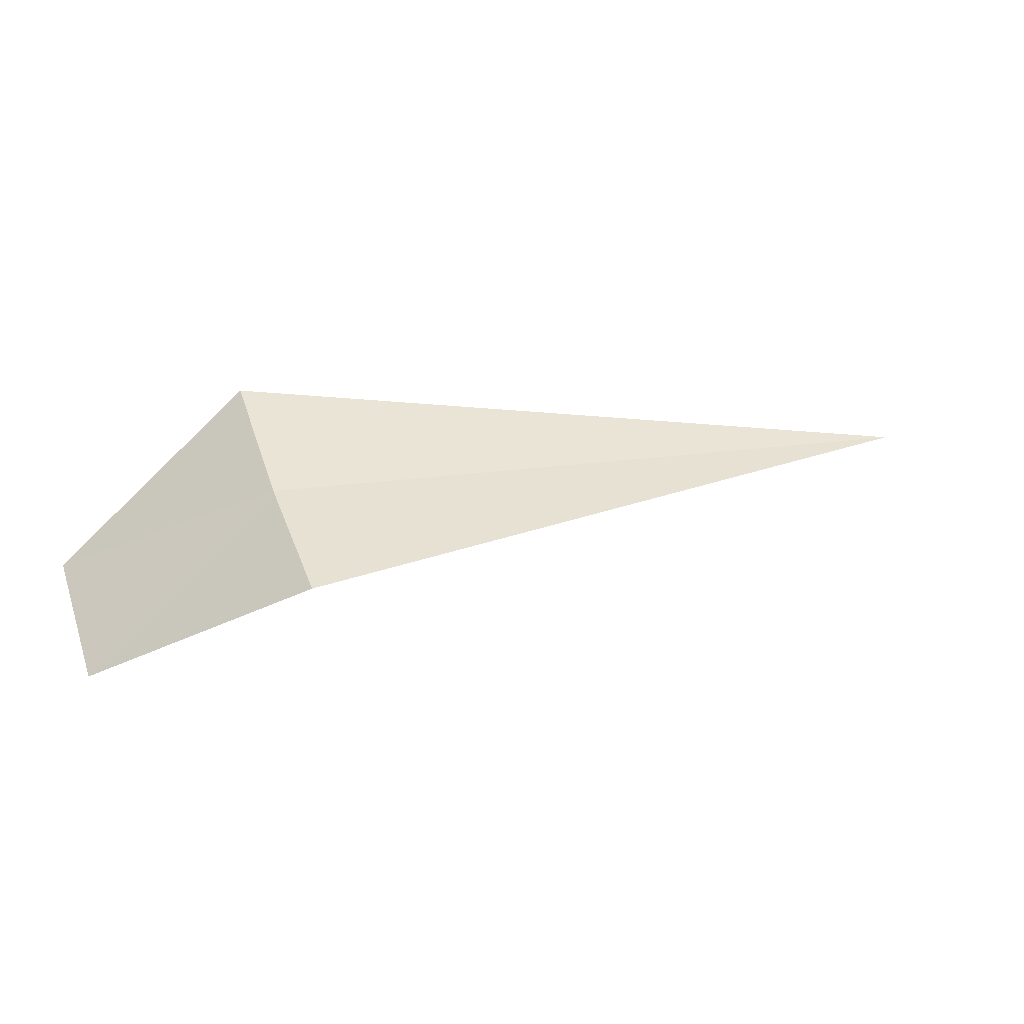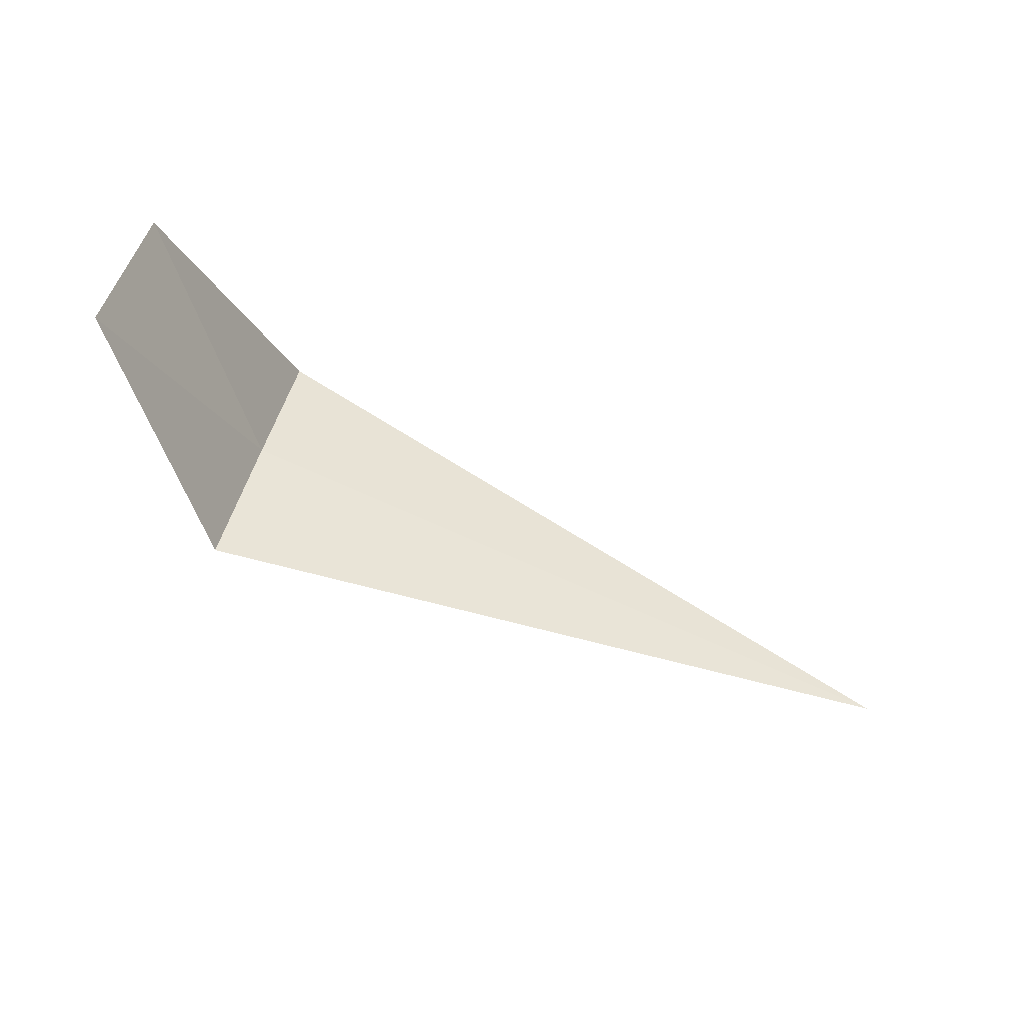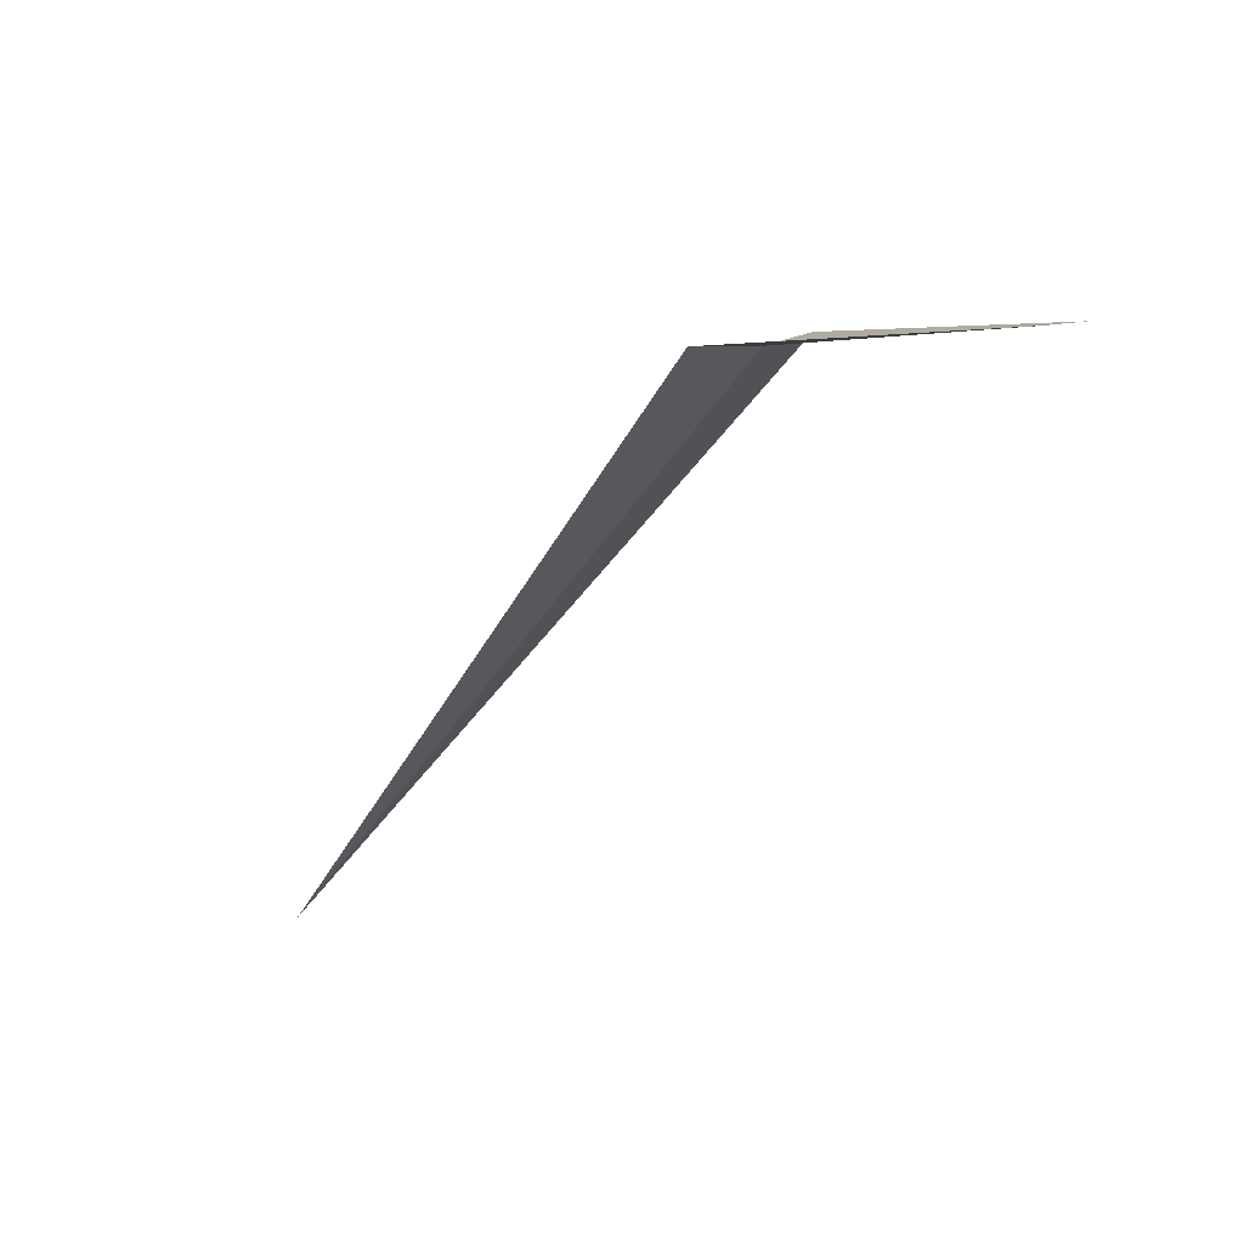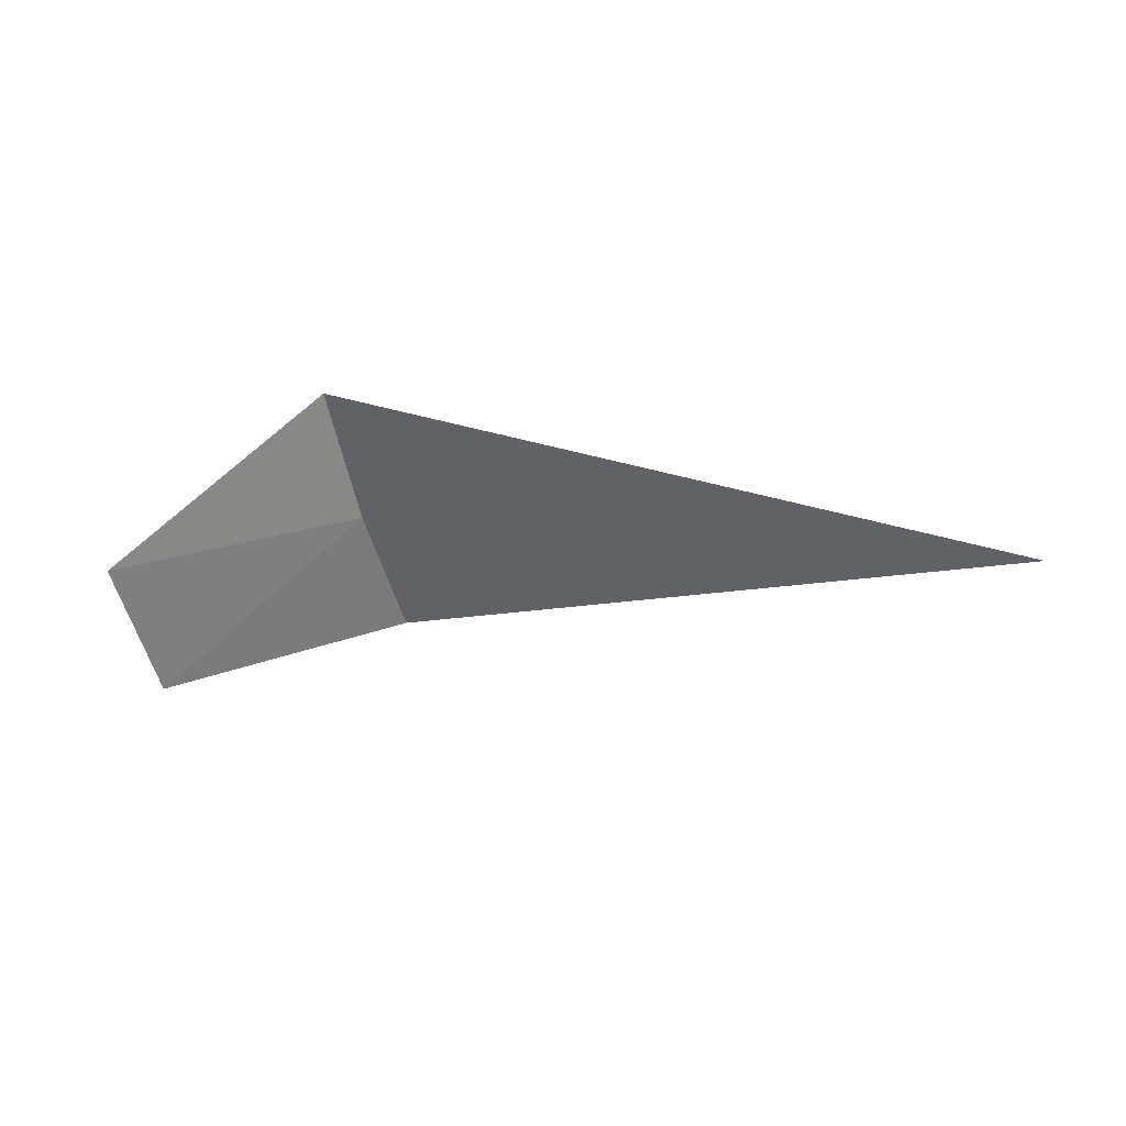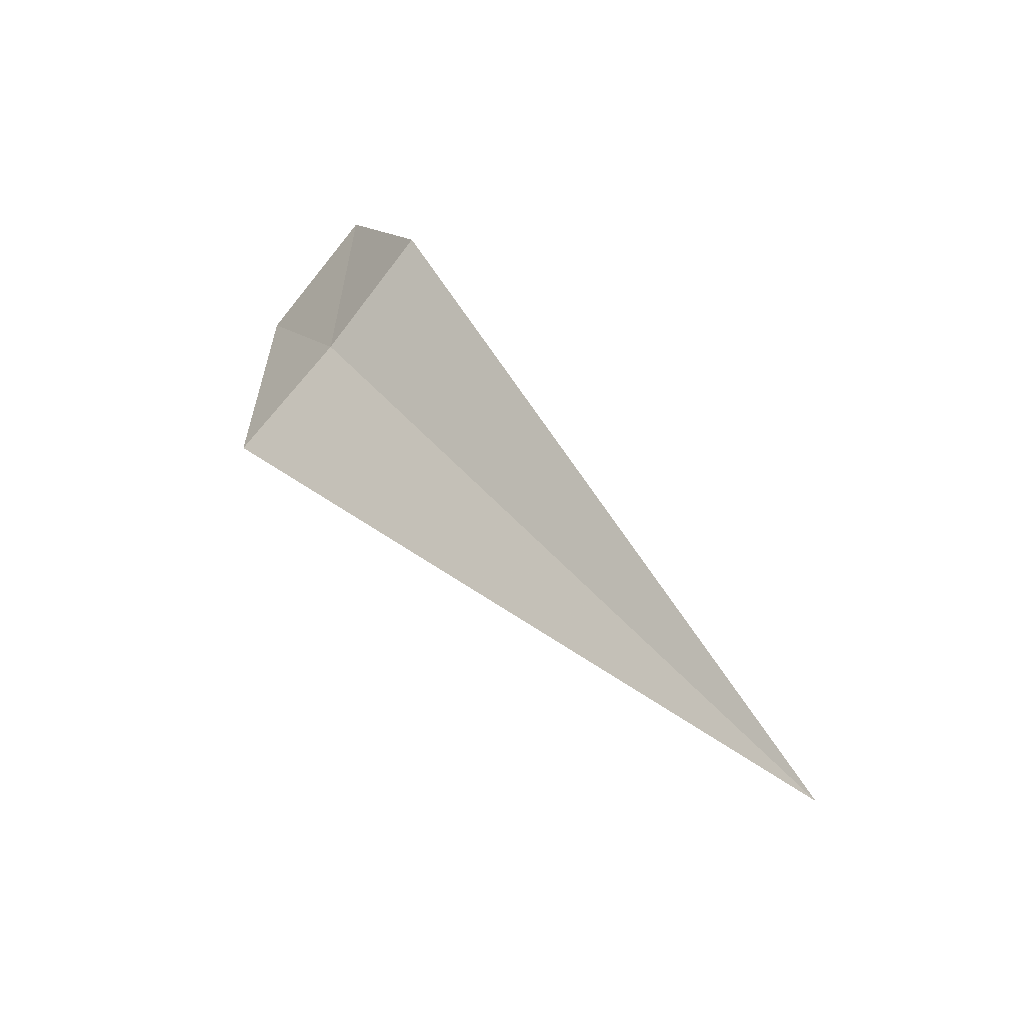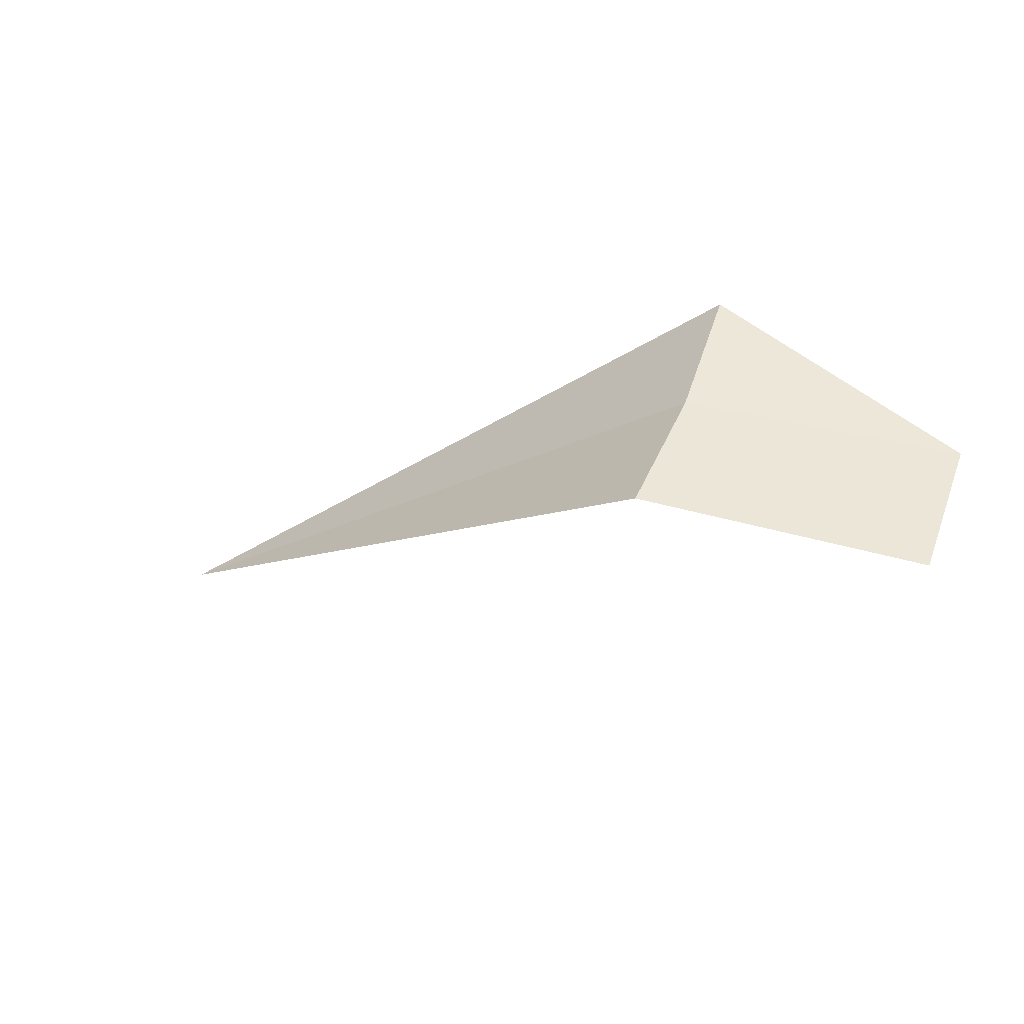
<metadata>
{"format":"obj","ext":"obj","renderer":"f3d","projection":"perspective","resolution":1024,"background":"white","views":[{"elev":13.7,"azim":157.7,"up":"+Z"},{"elev":-75.0,"azim":156.0,"up":"+Y"},{"elev":-61.3,"azim":53.8,"up":"+Y"},{"elev":7.6,"azim":-151.4,"up":"+Y"},{"elev":59.3,"azim":-132.6,"up":"+Z"},{"elev":-21.9,"azim":41.8,"up":"+Y"}]}
</metadata>
<code>
v 1.915 -11.81 14.74
v 1.915 -12.47 15.18
v -1.981 -11.81 14.74
v 1.915 -11.09 14.38
v 2.915 -12.06 13.73
v 2.915 -12.79 14.18
f 1 5 4
f 1 2 6
f 1 6 5
f 1 3 2
f 1 4 3

</code>
